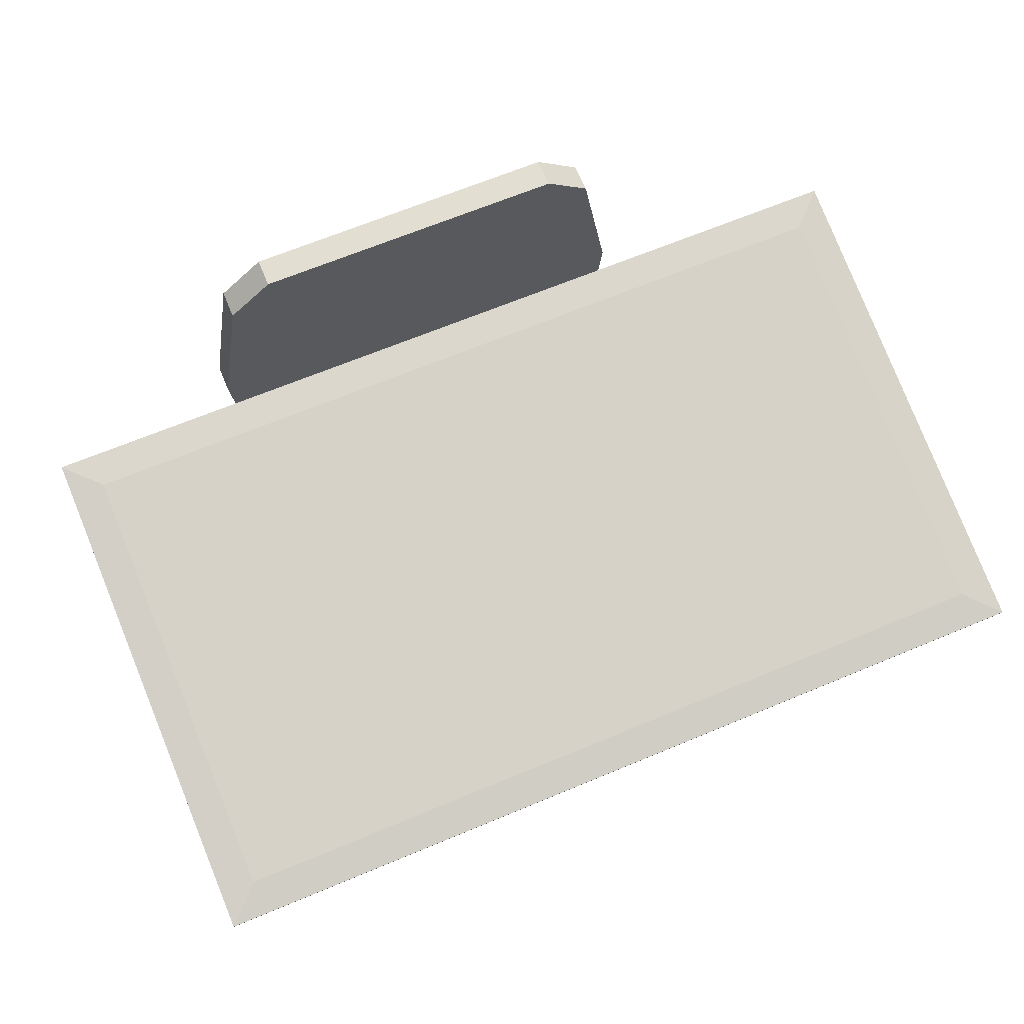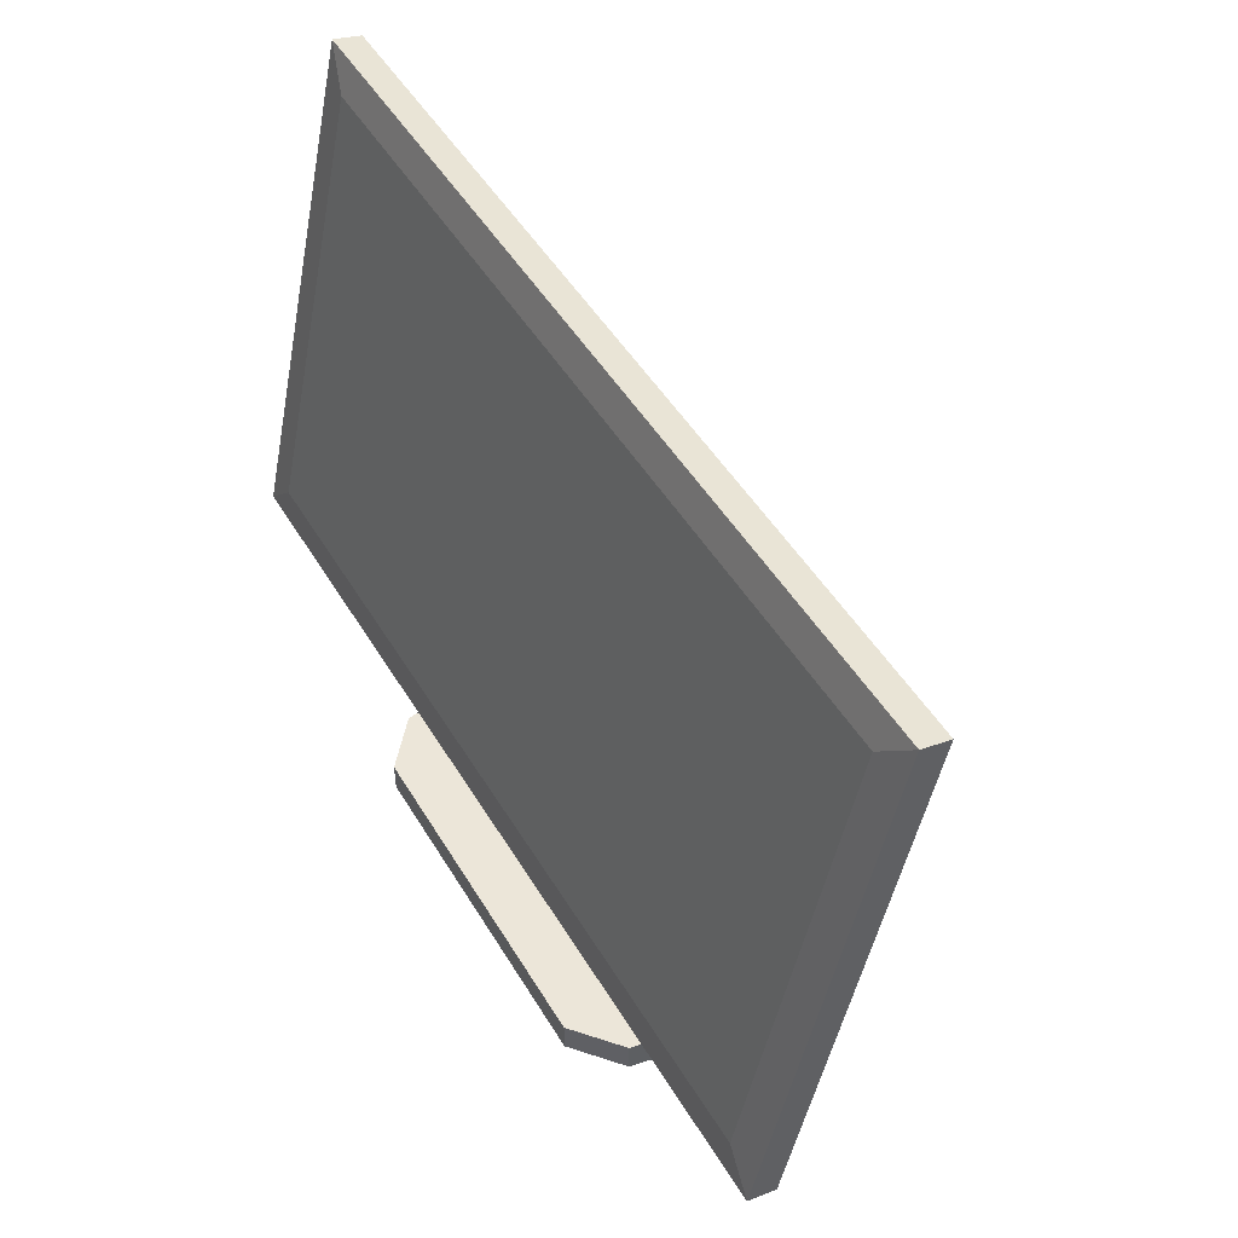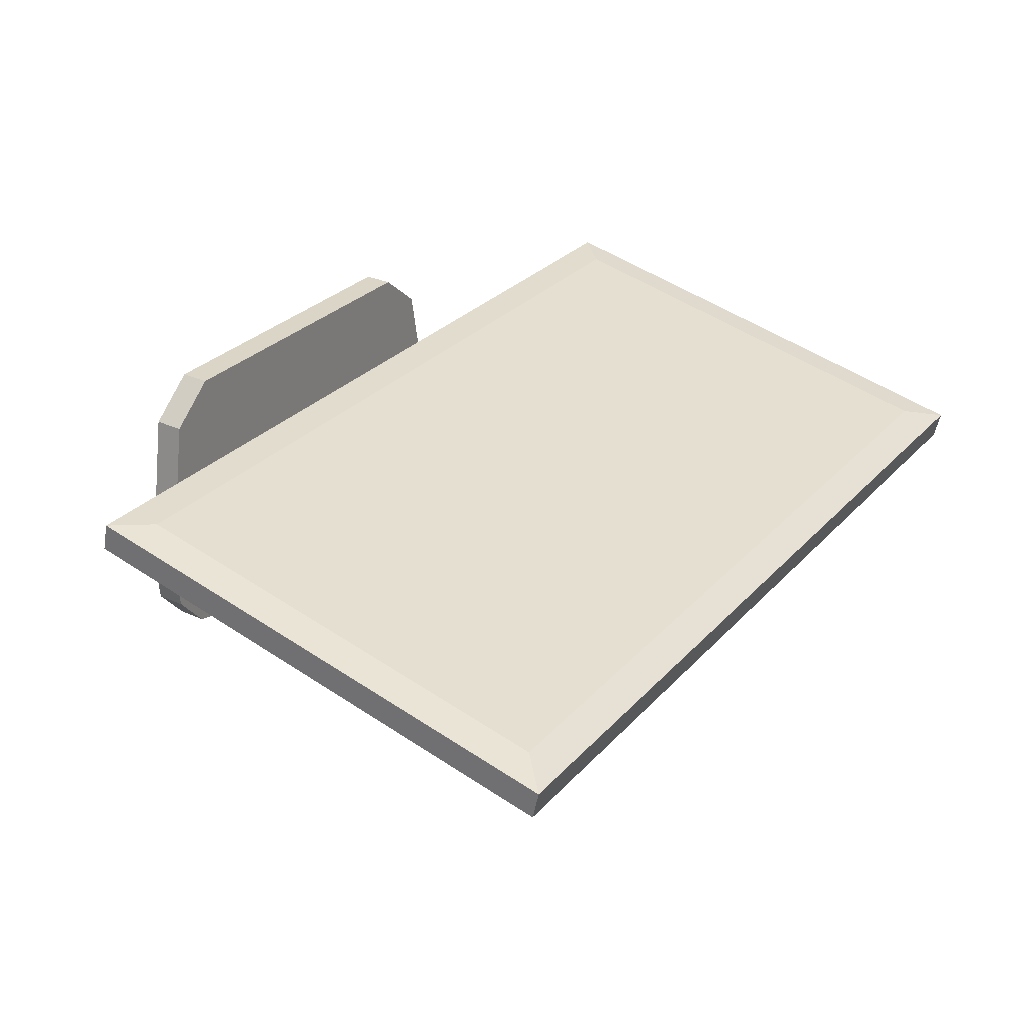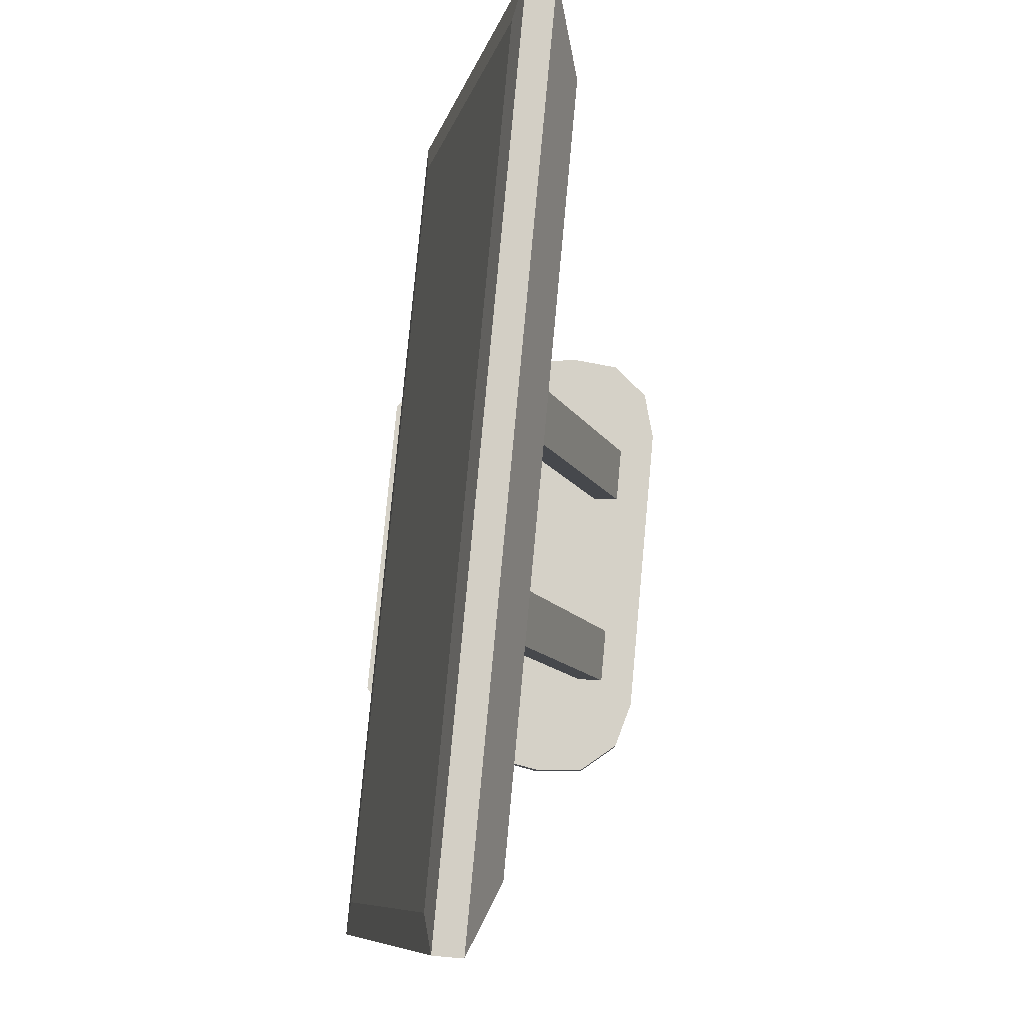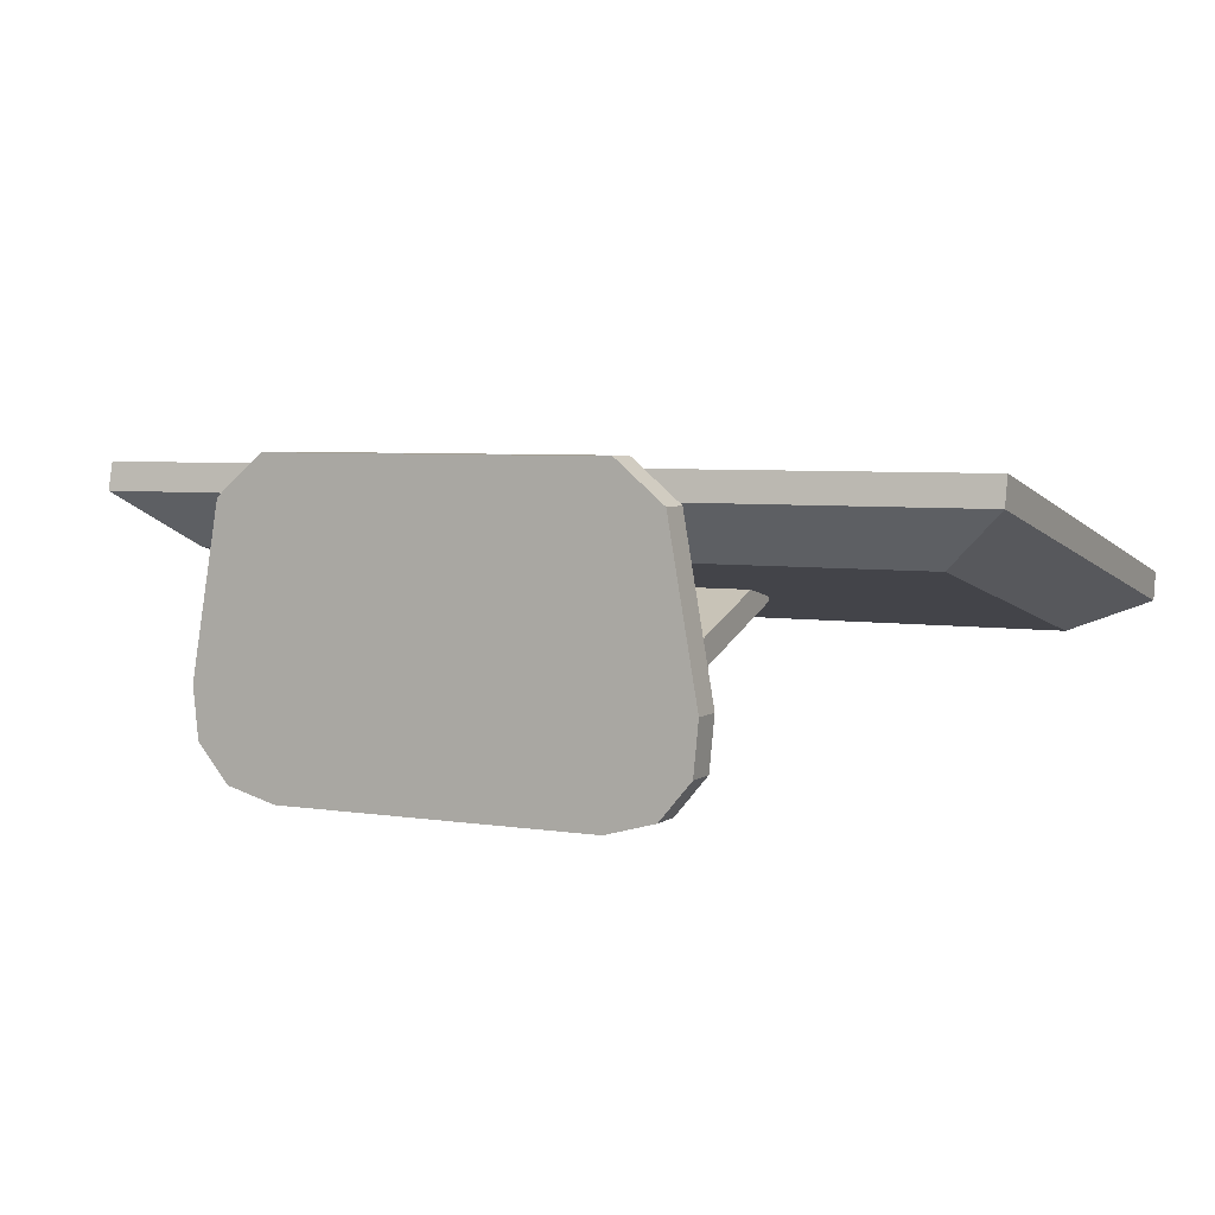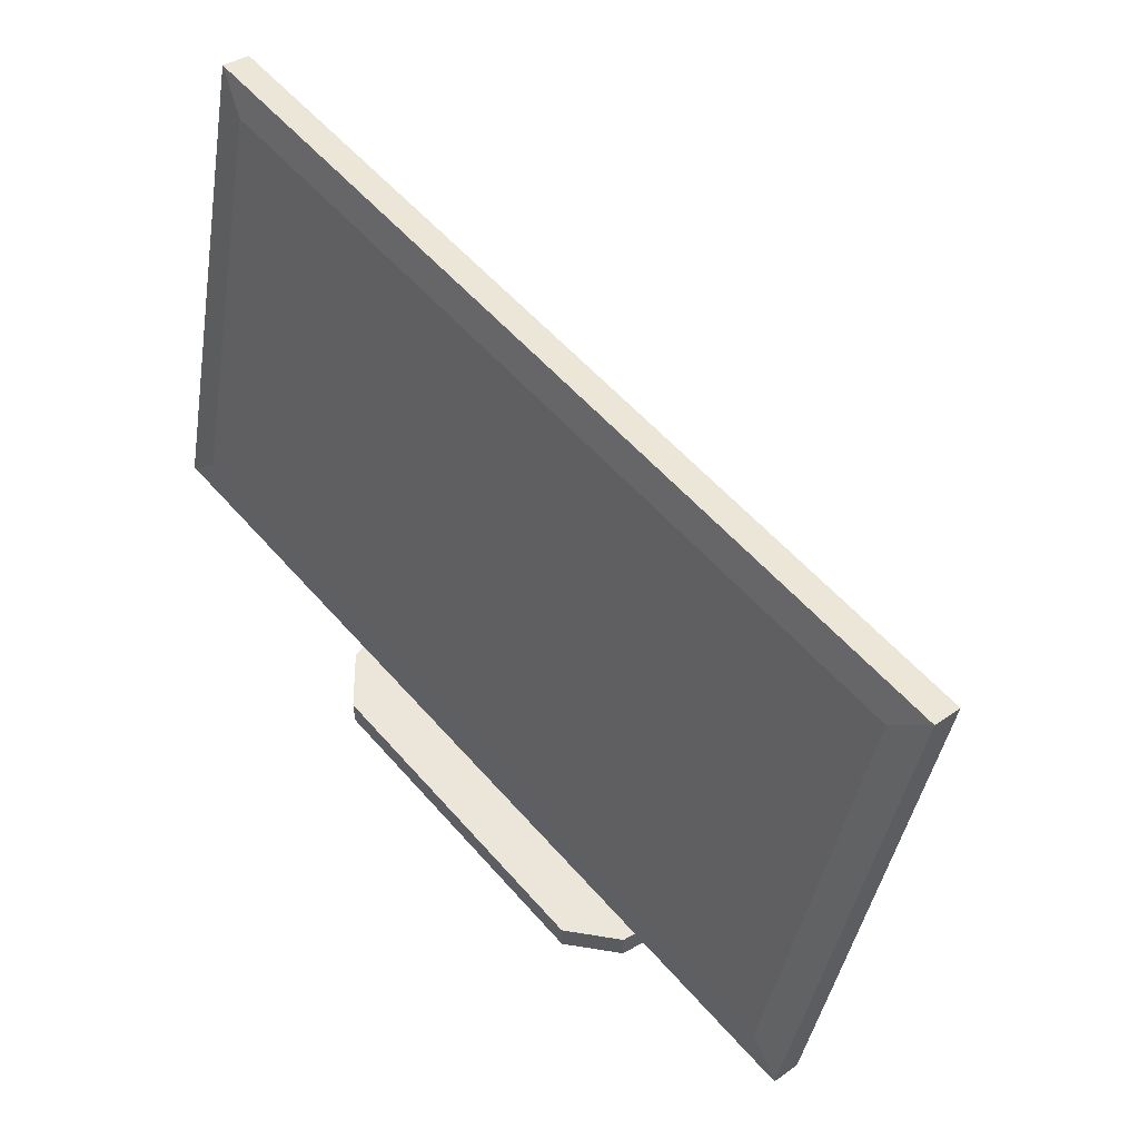
<metadata>
{"format":"obj","ext":"obj","renderer":"f3d","projection":"perspective","resolution":1024,"background":"white","views":[{"elev":67.5,"azim":-22.6,"up":"+Y"},{"elev":48.8,"azim":-119.8,"up":"+Z"},{"elev":29.6,"azim":-56.2,"up":"+Y"},{"elev":79.7,"azim":-84.7,"up":"+Z"},{"elev":5.0,"azim":-153.4,"up":"+Y"},{"elev":56.0,"azim":-130.3,"up":"+Z"}]}
</metadata>
<code>
o Computer_Screen_Cube
v -1.053 -0.6688 -1.798
v -1.063 -0.3376 -1.798
v 1.053 -0.6688 -1.798
v 1.063 -0.3376 -1.798
v -1.599 -0.3376 -1.798
v -1.043 -1 -1.798
v -1.567 -0.6688 -1.798
v -1.364 -0.9113 -1.798
v 1.043 -1 -1.798
v 1.599 -0.3376 -1.798
v 1.364 -0.9113 -1.798
v 1.567 -0.6688 -1.798
v -1.043 -1 -2
v -1.599 -0.3376 -2
v -1.364 -0.9113 -2
v -1.567 -0.6688 -2
v 1.599 -0.3376 -2
v 1.043 -1 -2
v 1.567 -0.6688 -2
v 1.364 -0.9113 -2
v -1.103 1 -1.798
v -1.41 0.7415 -1.798
v 1.41 0.7415 -1.798
v 1.103 1 -1.798
v -1.41 0.7415 -2
v -1.103 1 -2
v 1.103 1 -2
v 1.41 0.7415 -2
v 1.053 -0.6688 -2
v -1.053 -0.6688 -2
v 1.063 -0.3376 -2
v -1.063 -0.3376 -2
v -0.5115 0.2078 0.5738
v -0.5115 0.0351 0.6321
v -0.8885 0.0351 0.6321
v -0.8885 0.2078 0.5738
v -0.8885 -0.7607 -1.725
v -0.5115 -0.7607 -1.725
v -0.8885 -0.588 -1.783
v -0.5115 -0.588 -1.783
v 0.8885 0.2078 0.5738
v 0.8885 0.0351 0.6321
v 0.5115 0.0351 0.6321
v 0.5115 0.2078 0.5738
v 0.5115 -0.7607 -1.725
v 0.8885 -0.7607 -1.725
v 0.5115 -0.588 -1.783
v 0.8885 -0.588 -1.783
v -2.481 0.3582 -0.6993
v 2.481 0.3582 -0.6993
v -2.481 -0.1794 1.752
v 2.481 -0.1794 1.752
v -2.698 0.2516 2.069
v -2.698 0.8821 -0.8063
v 2.698 0.8821 -0.8063
v 2.698 0.2516 2.069
v -2.925 0.1808 2.286
v -2.925 0.9087 -1.033
v 2.925 0.9087 -1.033
v 2.925 0.1808 2.286
v -2.925 -0.004469 2.245
v -2.925 0.7234 -1.074
v 2.925 0.7234 -1.074
v 2.925 -0.004469 2.245
f 1 7 8 6
f 14 5 22 25
f 23 24 4 10
f 21 22 5 2
f 30 13 15 16
f 28 23 10 17
f 13 6 8 15
f 15 8 7 16
f 16 7 5 14
f 9 18 20 11
f 11 20 19 12
f 12 19 17 10
f 18 9 6 13
f 2 5 7 1
f 21 26 25 22
f 23 28 27 24
f 26 21 24 27
f 12 3 9 11
f 10 4 3 12
f 24 21 2 4
f 3 1 6 9
f 4 2 1 3
f 29 18 13 30
f 19 20 18 29
f 31 29 30 32
f 17 19 29 31
f 32 30 16 14
f 27 31 32 26
f 28 17 31 27
f 26 32 14 25
f 35 34 33 36
f 37 39 40 38
f 38 40 33 34
f 39 37 35 36
f 40 39 36 33
f 37 38 34 35
f 43 42 41 44
f 45 47 48 46
f 46 48 41 42
f 47 45 43 44
f 48 47 44 41
f 45 46 42 43
f 49 50 52 51
f 54 53 56 55
f 63 59 60 64
f 61 57 58 62
f 64 60 57 61
f 62 58 59 63
f 53 54 58 57
f 54 55 59 58
f 55 56 60 59
f 56 53 57 60
f 49 51 61 62
f 50 49 62 63
f 52 50 63 64
f 51 52 64 61

</code>
